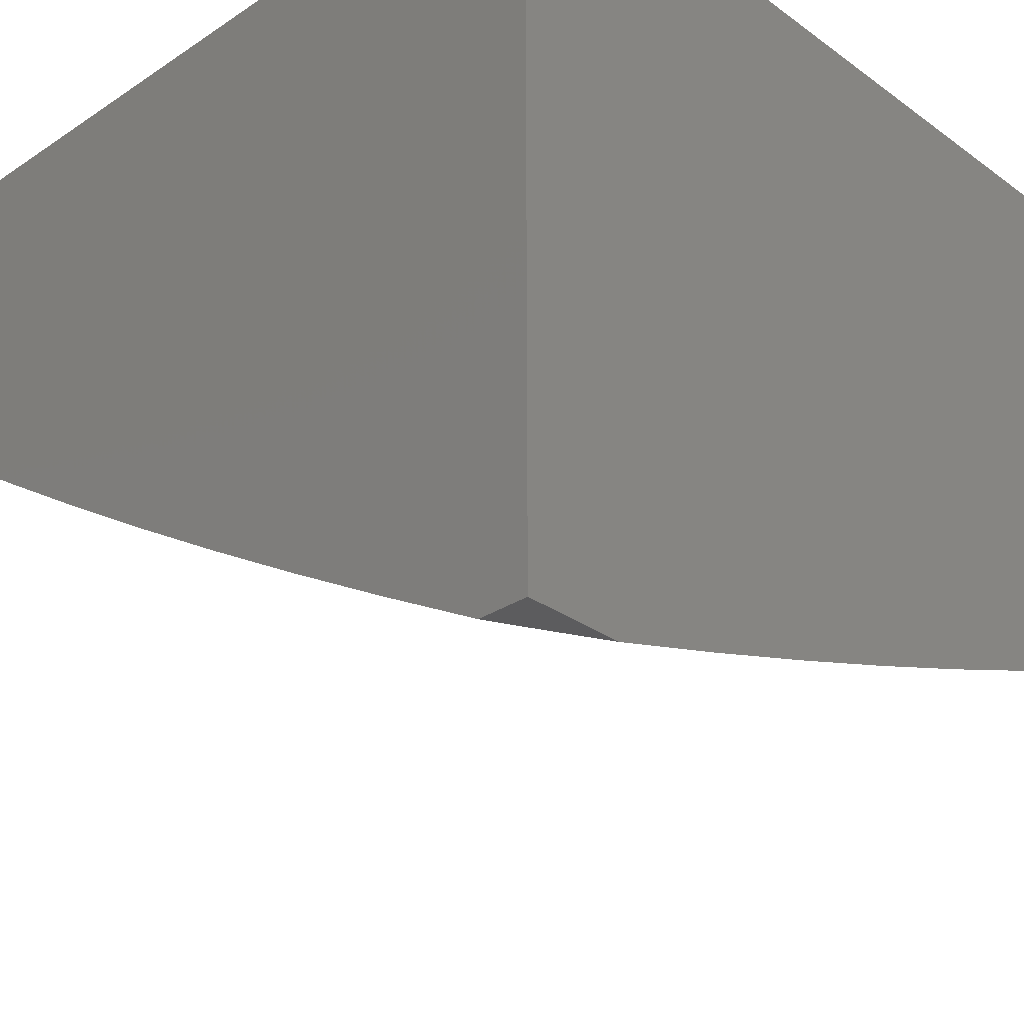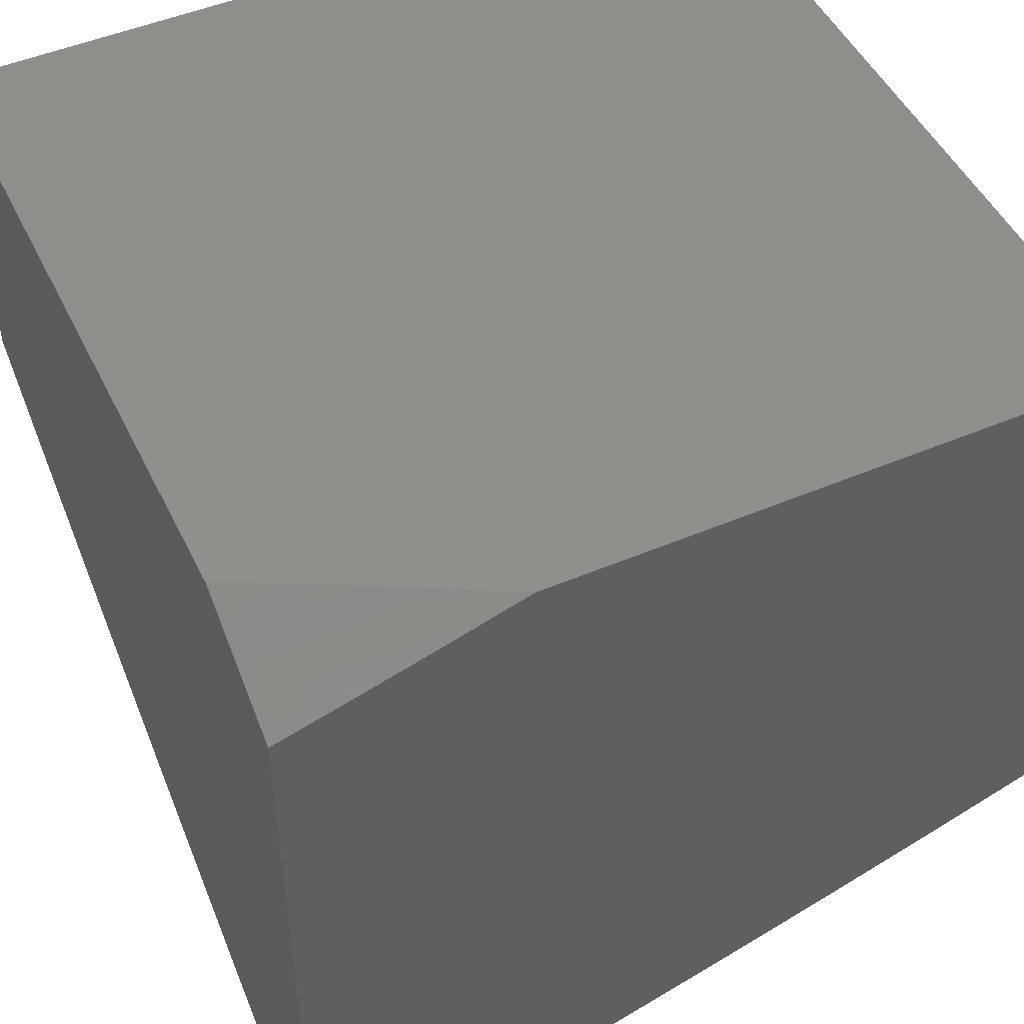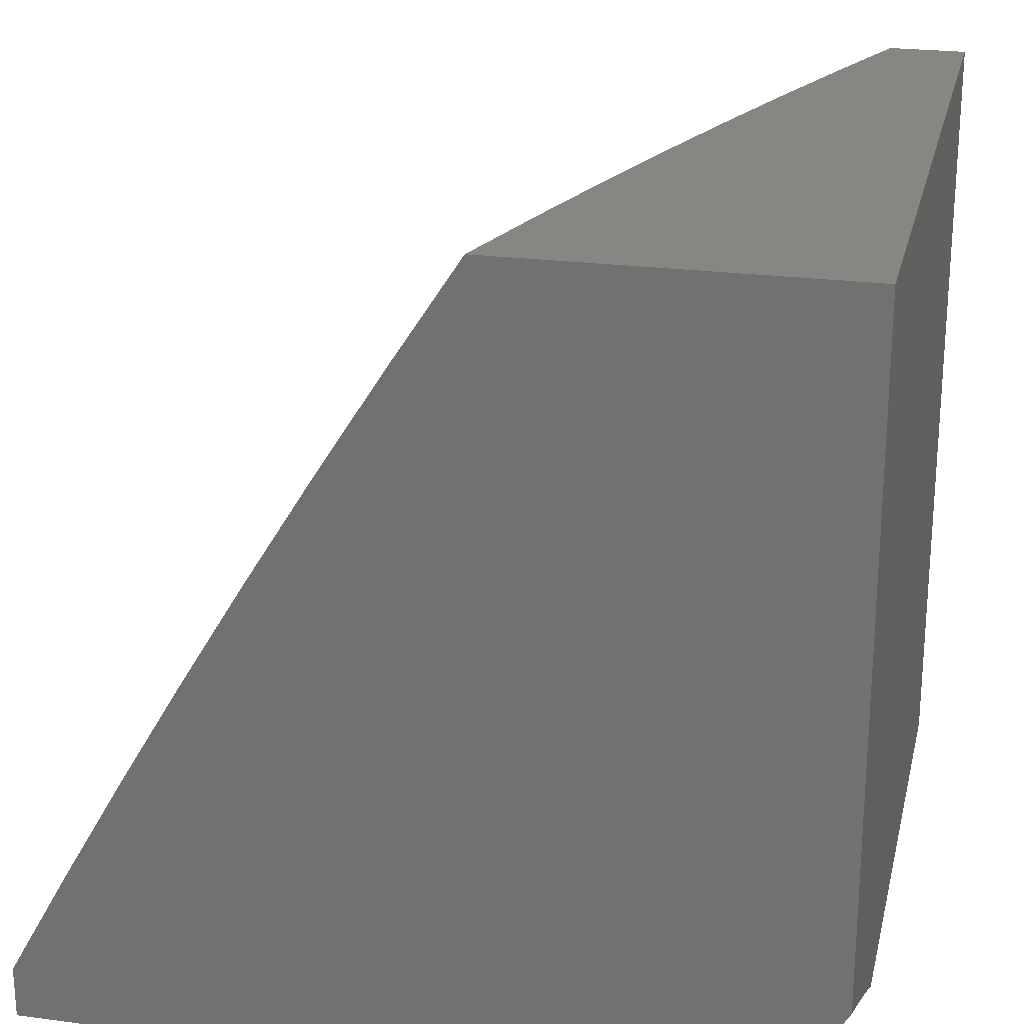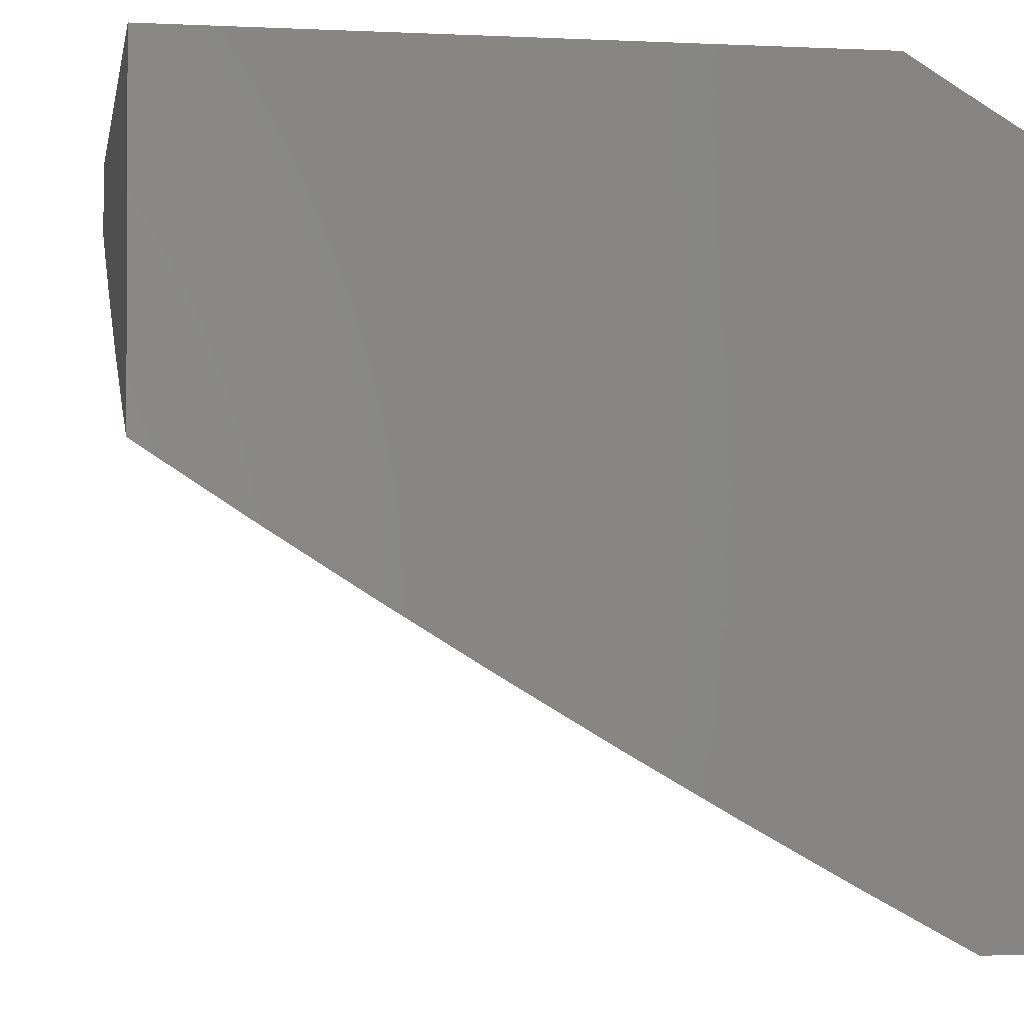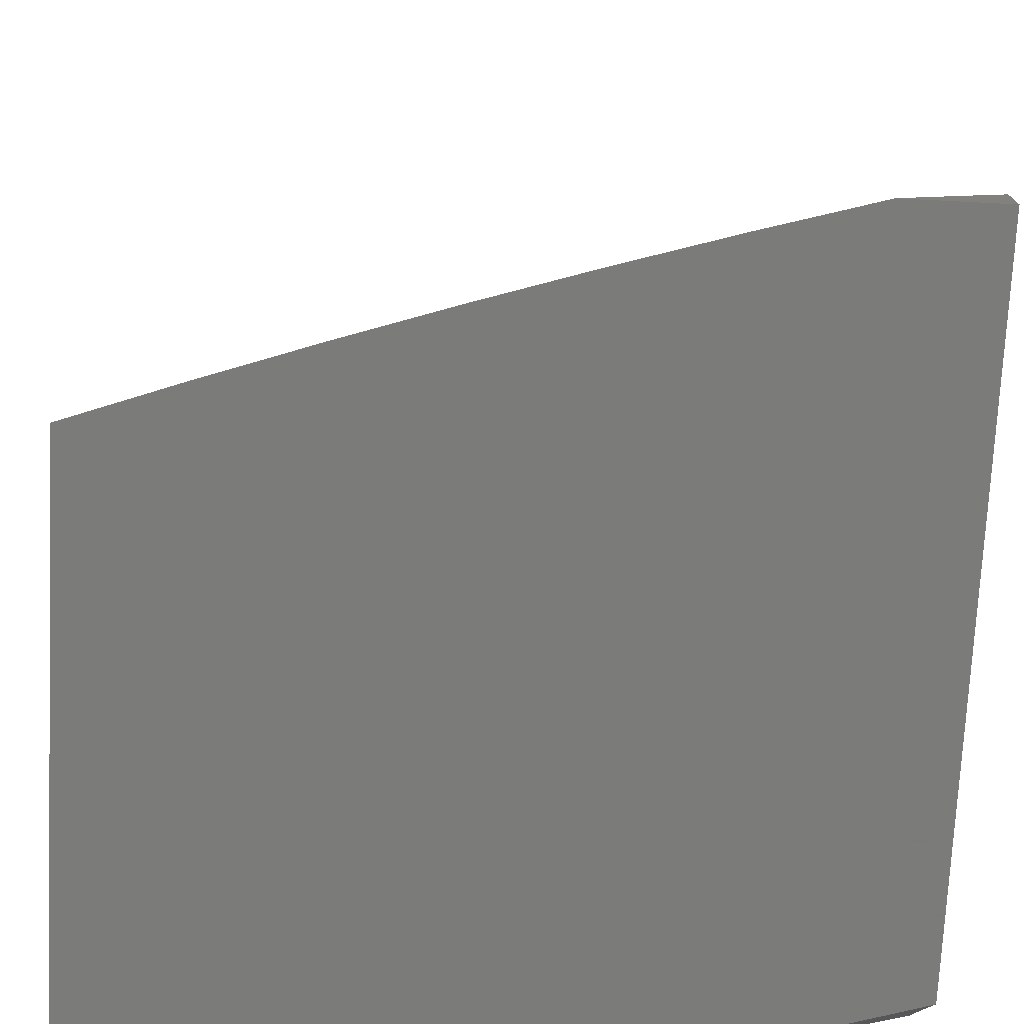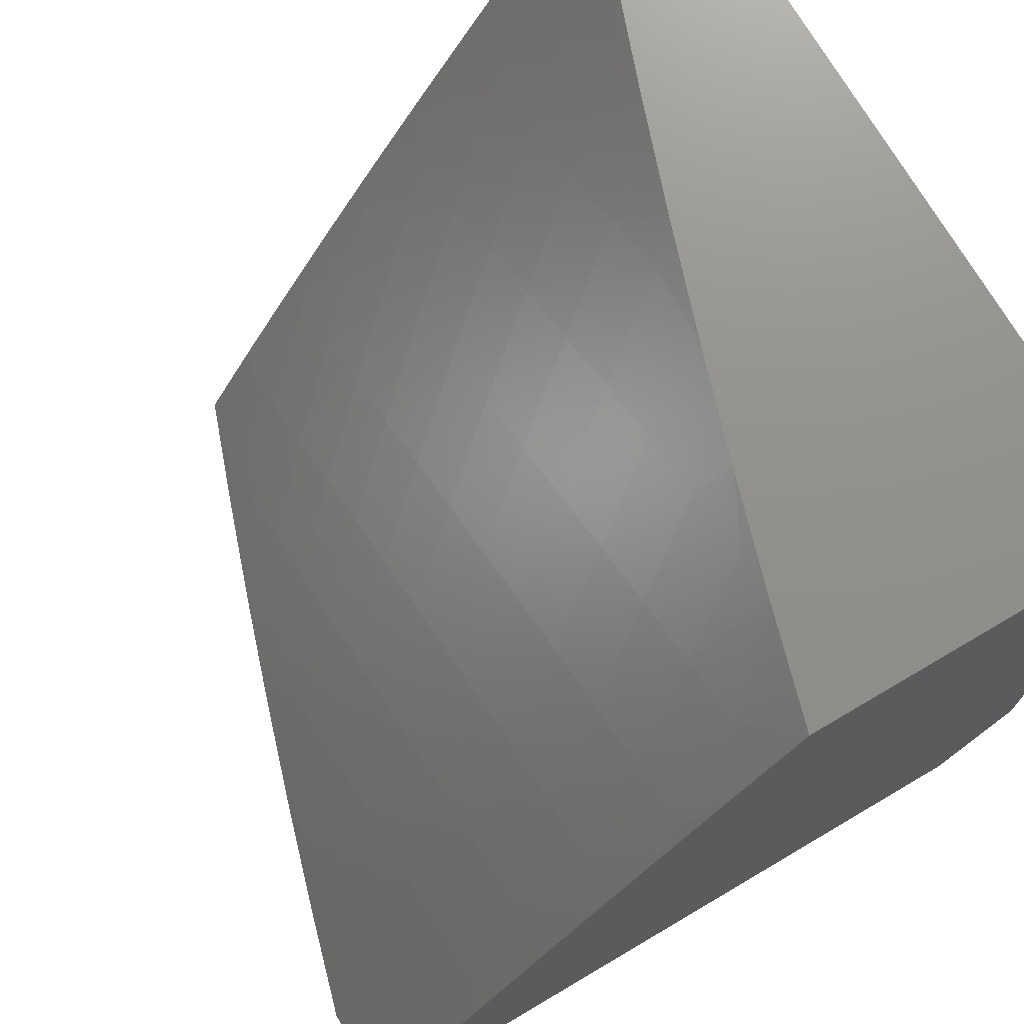
<metadata>
{"format":"stl","ext":"stl","renderer":"f3d","projection":"perspective","resolution":1024,"background":"white","views":[{"elev":-30.0,"azim":-46.2,"up":"+Z"},{"elev":48.9,"azim":-25.2,"up":"+Z"},{"elev":23.2,"azim":-77.2,"up":"+Y"},{"elev":-1.4,"azim":-100.2,"up":"+Z"},{"elev":-74.0,"azim":177.1,"up":"+Y"},{"elev":72.8,"azim":-120.5,"up":"+Y"}]}
</metadata>
<code>
# stl→obj: 122 verts, 240 faces
v 3.086 6.022 -11
v 3.207 6.111 -10.92
v 3.129 6 -11
v 3.287 6.068 -10.92
v 3.276 6 -10.96
v 3.366 6.025 -10.92
v 3.422 6 -10.91
v 3.431 6.141 -10.83
v 3.511 6.096 -10.83
v 3.496 6.256 -10.75
v 3.577 6.21 -10.75
v 3.56 6.371 -10.66
v 3.643 6.324 -10.66
v 3.623 6.485 -10.57
v 3.708 6.437 -10.57
v 3.686 6.597 -10.48
v 3.772 6.549 -10.48
v 3.749 6.709 -10.39
v 3.836 6.659 -10.39
v 3.81 6.82 -10.29
v 3.899 6.769 -10.29
v 3.872 6.929 -10.2
v 3.962 6.878 -10.2
v 4 7 -10.1
v 4 6.878 -10.18
v 3.127 6.152 -10.92
v 3.043 6.044 -11
v 3.047 6.192 -10.92
v 3 6.065 -11
v 3 6.202 -10.92
v 3 6.337 -10.85
v 3.105 6.312 -10.83
v 3.188 6.271 -10.83
v 3.269 6.229 -10.83
v 3.351 6.185 -10.83
v 3.023 6.352 -10.83
v 3 6.472 -10.77
v 3.079 6.472 -10.75
v 3 6.605 -10.69
v 3.136 6.59 -10.66
v 3.049 6.631 -10.66
v 3.104 6.749 -10.57
v 3 6.738 -10.61
v 3.015 6.789 -10.57
v 3 6.87 -10.52
v 3.068 6.907 -10.48
v 3 7 -10.44
v 3.145 7 -10.39
v 3.289 7 -10.35
v 3.211 6.982 -10.39
v 3.158 6.866 -10.48
v 3.302 6.94 -10.39
v 3.433 7 -10.3
v 3.393 6.896 -10.39
v 3.54 6.964 -10.29
v 3.483 6.851 -10.39
v 3.572 6.805 -10.39
v 3.512 6.692 -10.48
v 3.6 6.645 -10.48
v 3.538 6.532 -10.57
v 3.575 7 -10.25
v 3.631 6.917 -10.29
v 3.661 6.758 -10.39
v 3.718 7 -10.2
v 3.721 6.869 -10.29
v 3.781 6.98 -10.2
v 3.859 7 -10.15
v 4 6.756 -10.26
v 3.988 6.718 -10.29
v 4 6.632 -10.34
v 3.923 6.609 -10.39
v 4 6.507 -10.42
v 3.942 6.448 -10.48
v 4 6.382 -10.5
v 3.875 6.338 -10.57
v 3.957 6.286 -10.57
v 3.888 6.176 -10.66
v 4 6.255 -10.57
v 3.968 6.125 -10.66
v 4 6.128 -10.64
v 4 6 -10.72
v 3.897 6.015 -10.75
v 3.856 6 -10.77
v 3.818 6.065 -10.75
v 3.712 6 -10.82
v 3.738 6.115 -10.75
v 3.669 6.002 -10.83
v 3.658 6.163 -10.75
v 3.591 6.049 -10.83
v 3.567 6 -10.87
v 3.248 6.389 -10.75
v 3.331 6.346 -10.75
v 3.414 6.302 -10.75
v 3.307 6.506 -10.66
v 3.392 6.462 -10.66
v 3.476 6.417 -10.66
v 3.164 6.431 -10.75
v 3.366 6.622 -10.57
v 3.452 6.577 -10.57
v 3.222 6.548 -10.66
v 3.425 6.737 -10.48
v 3.279 6.665 -10.57
v 3.192 6.708 -10.57
v 3.336 6.781 -10.48
v 3.247 6.824 -10.48
v 3.857 6.499 -10.48
v 3.792 6.388 -10.57
v 3.725 6.276 -10.66
v 3.807 6.226 -10.66
v 3.291 6 -10
v 3.195 6.052 -10
v 3.194 6 -10.03
v 3.097 6 -10.06
v 3.098 6.102 -10
v 3 6.05 -10.06
v 3 6.101 -10.03
v 3 6.151 -10
v 3 6 -10.09
v 4 7 -10
v 3 7 -10
v 3 6 -11
v 4 6 -10
f 1 2 3
f 3 2 4
f 3 4 5
f 5 4 6
f 5 6 7
f 7 6 8
f 7 8 9
f 9 8 10
f 9 10 11
f 11 10 12
f 11 12 13
f 13 12 14
f 13 14 15
f 15 14 16
f 15 16 17
f 17 16 18
f 17 18 19
f 19 18 20
f 19 20 21
f 21 20 22
f 21 22 23
f 23 22 24
f 23 24 25
f 2 1 26
f 26 1 27
f 26 27 28
f 28 27 29
f 28 29 30
f 30 31 28
f 28 31 32
f 28 32 26
f 26 32 33
f 26 33 2
f 2 33 34
f 2 34 4
f 4 34 35
f 4 35 6
f 6 35 8
f 32 31 36
f 36 31 37
f 36 37 38
f 38 37 39
f 38 39 40
f 40 39 41
f 40 41 42
f 42 41 43
f 42 43 44
f 44 43 45
f 44 45 46
f 46 45 47
f 46 47 48
f 39 43 41
f 49 50 48
f 48 50 51
f 48 51 46
f 46 51 42
f 46 42 44
f 50 49 52
f 52 49 53
f 52 53 54
f 54 53 55
f 54 55 56
f 56 55 57
f 56 57 58
f 58 57 59
f 58 59 60
f 60 59 14
f 60 14 12
f 53 61 55
f 55 61 62
f 55 62 57
f 57 62 63
f 57 63 59
f 59 63 16
f 59 16 14
f 61 64 62
f 62 64 65
f 62 65 63
f 63 65 18
f 63 18 16
f 65 64 66
f 66 64 67
f 66 67 22
f 22 67 24
f 25 68 23
f 23 68 21
f 21 68 69
f 69 68 70
f 69 70 71
f 71 70 72
f 71 72 73
f 73 72 74
f 73 74 75
f 75 74 76
f 75 76 77
f 77 76 78
f 77 78 79
f 79 78 80
f 79 80 81
f 74 78 76
f 79 81 82
f 82 81 83
f 82 83 84
f 84 83 85
f 84 85 86
f 86 85 87
f 86 87 88
f 88 87 89
f 88 89 11
f 11 89 9
f 85 90 87
f 87 90 89
f 89 90 9
f 9 90 7
f 33 91 34
f 34 91 92
f 34 92 35
f 35 92 93
f 35 93 8
f 8 93 10
f 91 94 92
f 92 94 95
f 92 95 93
f 93 95 96
f 93 96 10
f 10 96 12
f 91 33 97
f 97 33 32
f 97 32 38
f 38 32 36
f 94 98 95
f 95 98 99
f 95 99 96
f 96 99 60
f 96 60 12
f 94 91 100
f 100 91 97
f 100 97 40
f 40 97 38
f 98 101 99
f 99 101 58
f 99 58 60
f 98 94 102
f 102 94 100
f 102 100 103
f 103 100 40
f 103 40 42
f 54 56 101
f 101 56 58
f 101 98 104
f 104 98 102
f 104 102 105
f 105 102 103
f 105 103 51
f 51 103 42
f 52 54 104
f 104 54 101
f 52 104 105
f 50 52 105
f 50 105 51
f 22 20 66
f 66 20 65
f 20 18 65
f 69 71 21
f 21 71 19
f 17 19 106
f 106 19 71
f 106 71 73
f 15 17 107
f 107 17 106
f 107 106 75
f 75 106 73
f 88 11 13
f 13 15 108
f 108 15 107
f 108 107 109
f 109 107 75
f 109 75 77
f 86 88 108
f 108 88 13
f 86 108 109
f 84 86 109
f 84 109 77
f 82 84 77
f 79 82 77
f 110 111 112
f 112 111 113
f 113 111 114
f 113 114 115
f 115 114 116
f 116 114 117
f 115 118 113
f 24 67 119
f 119 67 120
f 120 67 64
f 120 64 61
f 61 53 120
f 120 53 49
f 120 49 48
f 48 47 120
f 29 27 121
f 121 27 1
f 121 1 3
f 47 45 120
f 120 45 117
f 117 45 43
f 117 43 39
f 117 39 116
f 116 39 37
f 116 37 115
f 115 37 118
f 118 37 31
f 118 31 30
f 29 121 30
f 30 121 118
f 117 114 120
f 120 114 111
f 120 111 119
f 119 111 110
f 119 110 122
f 121 3 118
f 118 3 5
f 118 5 113
f 113 5 7
f 113 7 112
f 112 7 90
f 112 90 110
f 110 90 85
f 110 85 83
f 81 122 83
f 83 122 110
f 81 80 122
f 122 80 78
f 122 78 74
f 74 72 122
f 122 72 70
f 122 70 68
f 68 25 122
f 122 25 119
f 119 25 24

</code>
